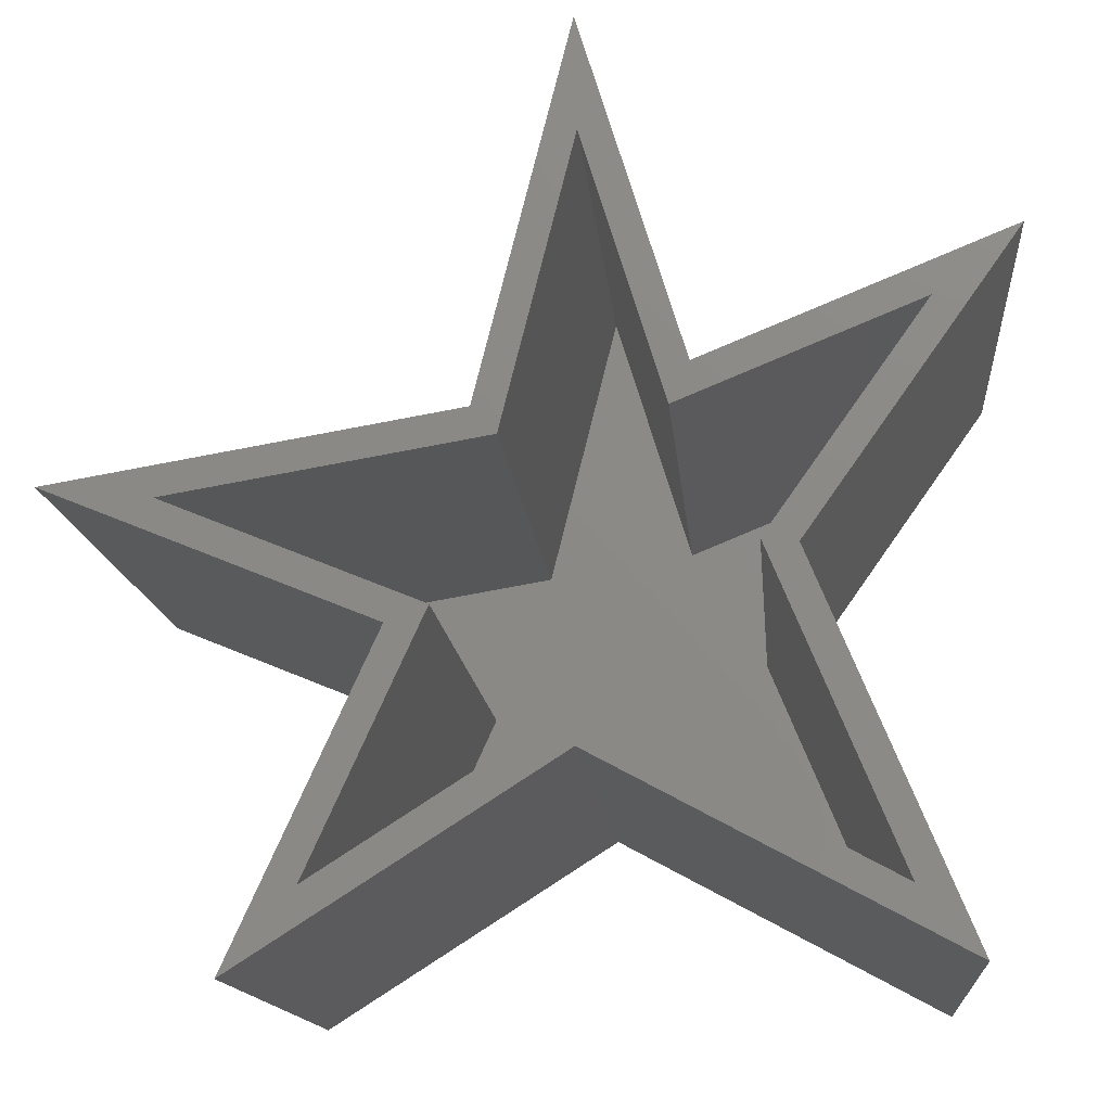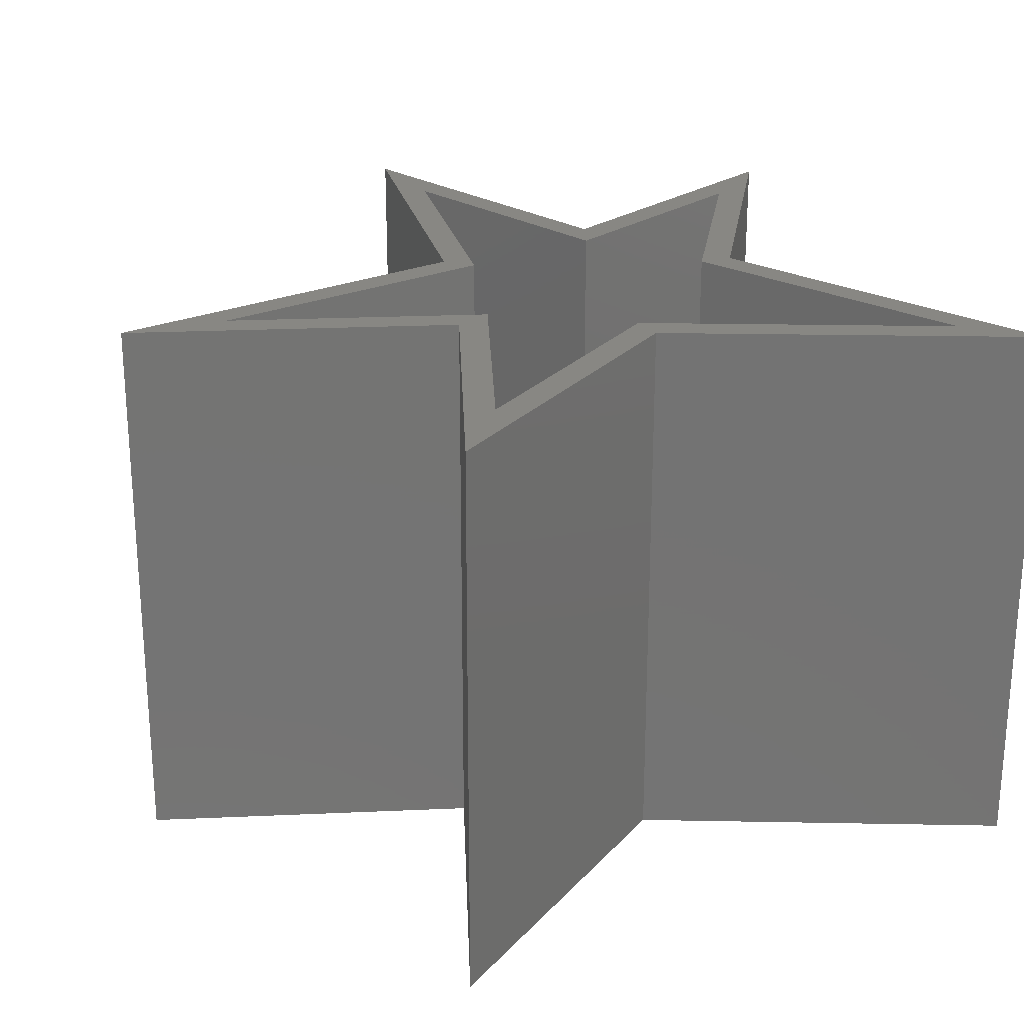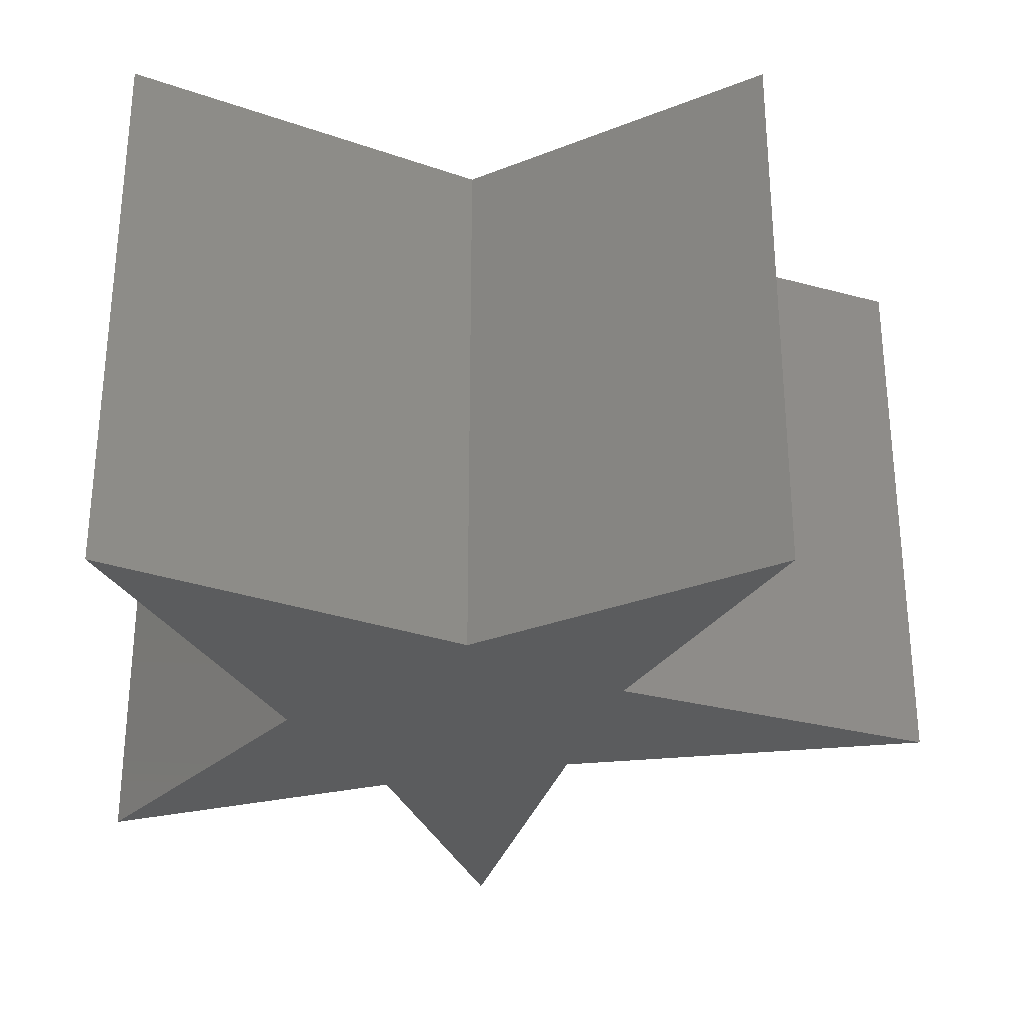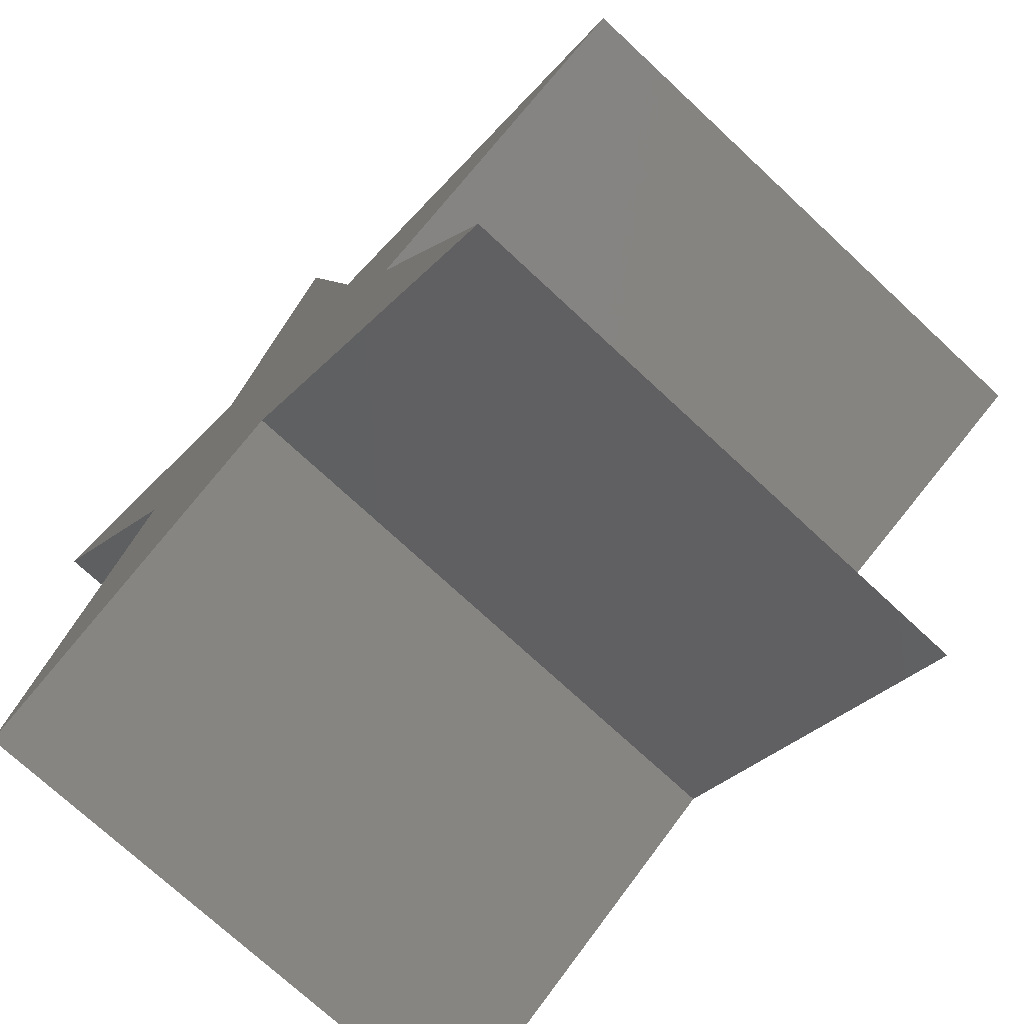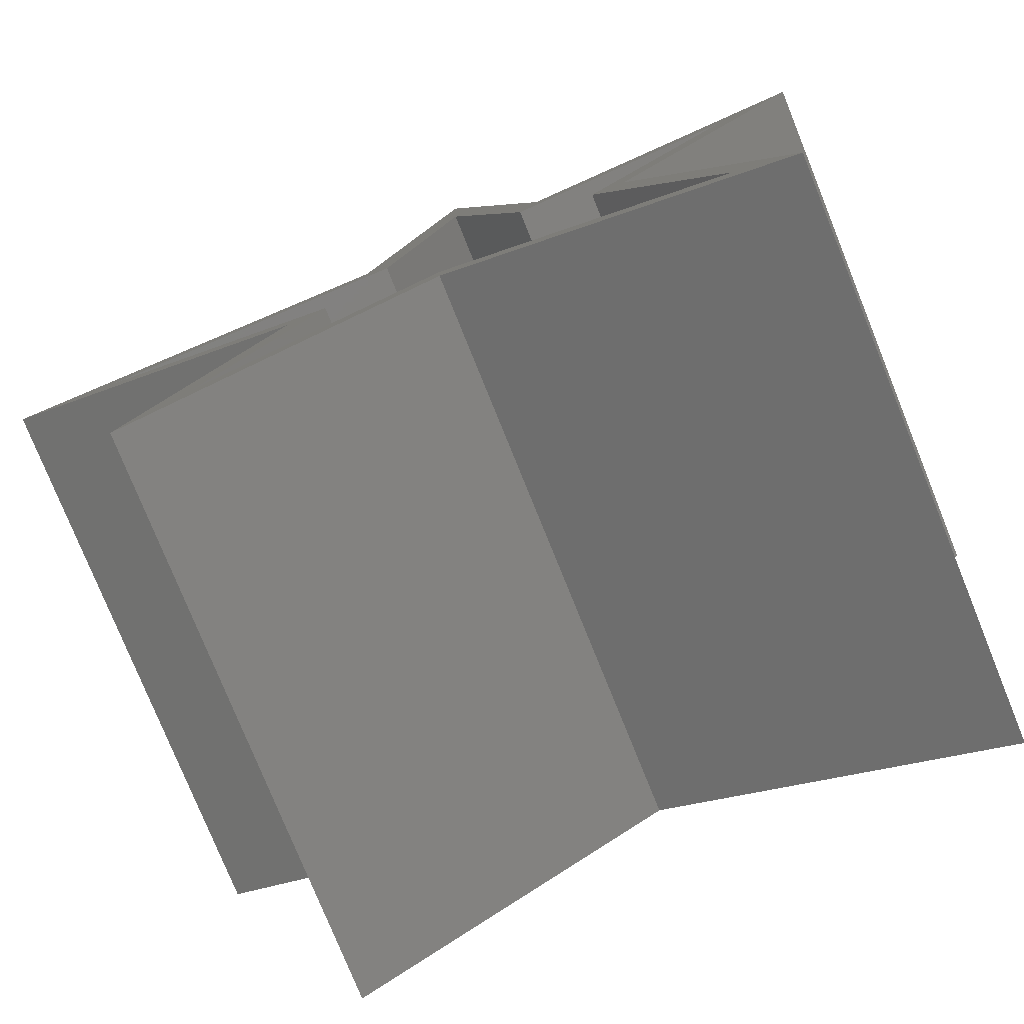
<metadata>
{"format":"stl","ext":"stl","renderer":"f3d","projection":"perspective","resolution":1024,"background":"white","views":[{"elev":-14.3,"azim":-175.0,"up":"+Z"},{"elev":24.1,"azim":153.4,"up":"+Y"},{"elev":-29.3,"azim":-95.0,"up":"+Y"},{"elev":-73.1,"azim":47.0,"up":"+Z"},{"elev":-77.7,"azim":-158.0,"up":"+Z"}]}
</metadata>
<code>
# stl→obj: 40 verts, 76 faces
v -0.134 3.446e-17 0.1387
v -0.4141 7.334e-18 0.2103
v -0.5234 -1.541e-33 0.2969
v -0.2114 1.398e-17 -0.07536
v -0.2557 8.783e-18 -0.08043
v -0.3728 -2.577e-17 -0.4687
v -0.4504 -3.919e-17 -0.5551
v 0.00153 2.701e-17 -0.2664
v -8.224e-05 2.432e-17 -0.3117
v 0.3116 5.048e-17 -0.4637
v 0.4016 5.473e-17 -0.5673
v -0.1091 3.432e-17 0.08638
v -8.224e-05 7.364e-17 0.5768
v -0.003847 6.512e-17 0.4308
v 0.1216 6.013e-17 0.08997
v 0.08994 5.471e-17 0.05565
v 0.6328 1.122e-16 0.00477
v 0.4913 9.556e-17 -0.01125
v 0.219 5.675e-17 -0.1656
v 0.1667 5.209e-17 -0.1449
v -0.4141 -0.7109 0.2103
v -0.2114 -0.7109 -0.07536
v -0.3728 -0.7109 -0.4687
v 0.00153 -0.7109 -0.2664
v 0.3116 -0.7109 -0.4637
v 0.1667 -0.7109 -0.1449
v 0.4913 -0.7109 -0.01125
v 0.08994 -0.7109 0.05565
v -0.003847 -0.7109 0.4308
v -0.1091 -0.7109 0.08638
v -0.134 -0.75 0.1387
v 0.1216 -0.75 0.08997
v -8.224e-05 -0.75 0.5768
v 0.219 -0.75 -0.1656
v -8.224e-05 -0.75 -0.3117
v 0.4016 -0.75 -0.5673
v -0.2557 -0.75 -0.08043
v -0.4504 -0.75 -0.5551
v 0.6328 -0.75 0.00477
v -0.5234 -0.75 0.2969
f 1 2 3
f 3 2 4
f 3 4 5
f 5 4 6
f 5 6 7
f 7 6 8
f 7 8 9
f 9 8 10
f 9 10 11
f 2 1 12
f 12 1 13
f 12 13 14
f 14 13 15
f 14 15 16
f 16 15 17
f 16 17 18
f 18 17 19
f 18 19 20
f 20 19 11
f 20 11 10
f 2 21 4
f 4 21 22
f 4 22 6
f 6 22 23
f 6 23 8
f 8 23 24
f 8 24 10
f 10 24 25
f 10 25 20
f 20 25 26
f 20 26 18
f 18 26 27
f 18 27 16
f 16 27 28
f 16 28 14
f 14 28 29
f 14 29 12
f 12 29 30
f 12 30 2
f 2 30 21
f 22 21 30
f 27 26 28
f 24 23 22
f 24 22 30
f 24 30 29
f 24 29 28
f 24 28 26
f 24 26 25
f 31 32 33
f 34 35 36
f 37 38 35
f 37 35 34
f 37 34 39
f 37 39 32
f 37 32 31
f 37 31 40
f 1 3 31
f 31 3 40
f 13 1 33
f 33 1 31
f 15 13 32
f 32 13 33
f 17 15 39
f 39 15 32
f 19 17 34
f 34 17 39
f 11 19 36
f 36 19 34
f 9 11 35
f 35 11 36
f 7 9 38
f 38 9 35
f 5 7 37
f 37 7 38
f 3 5 40
f 40 5 37

</code>
